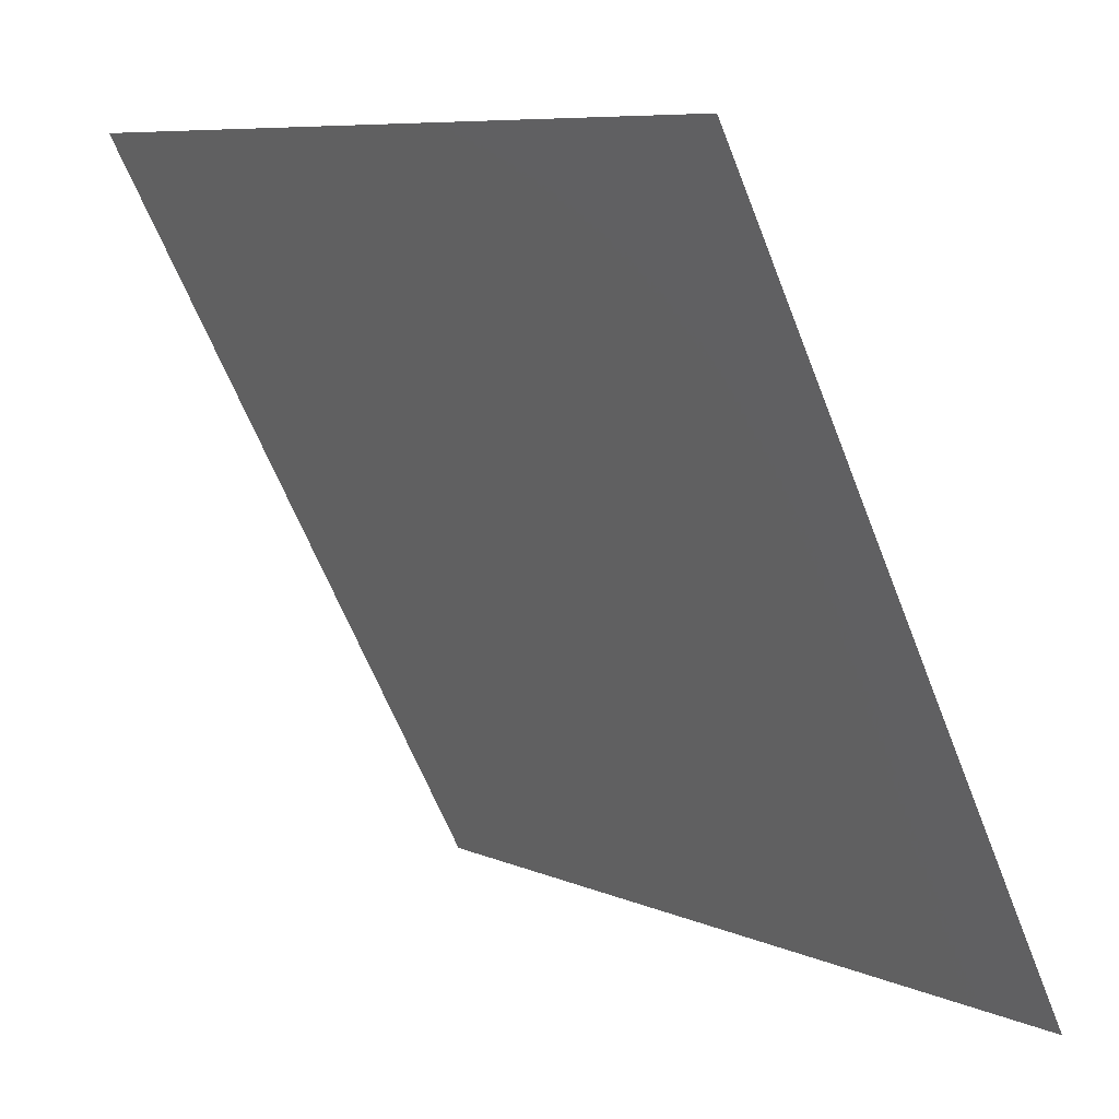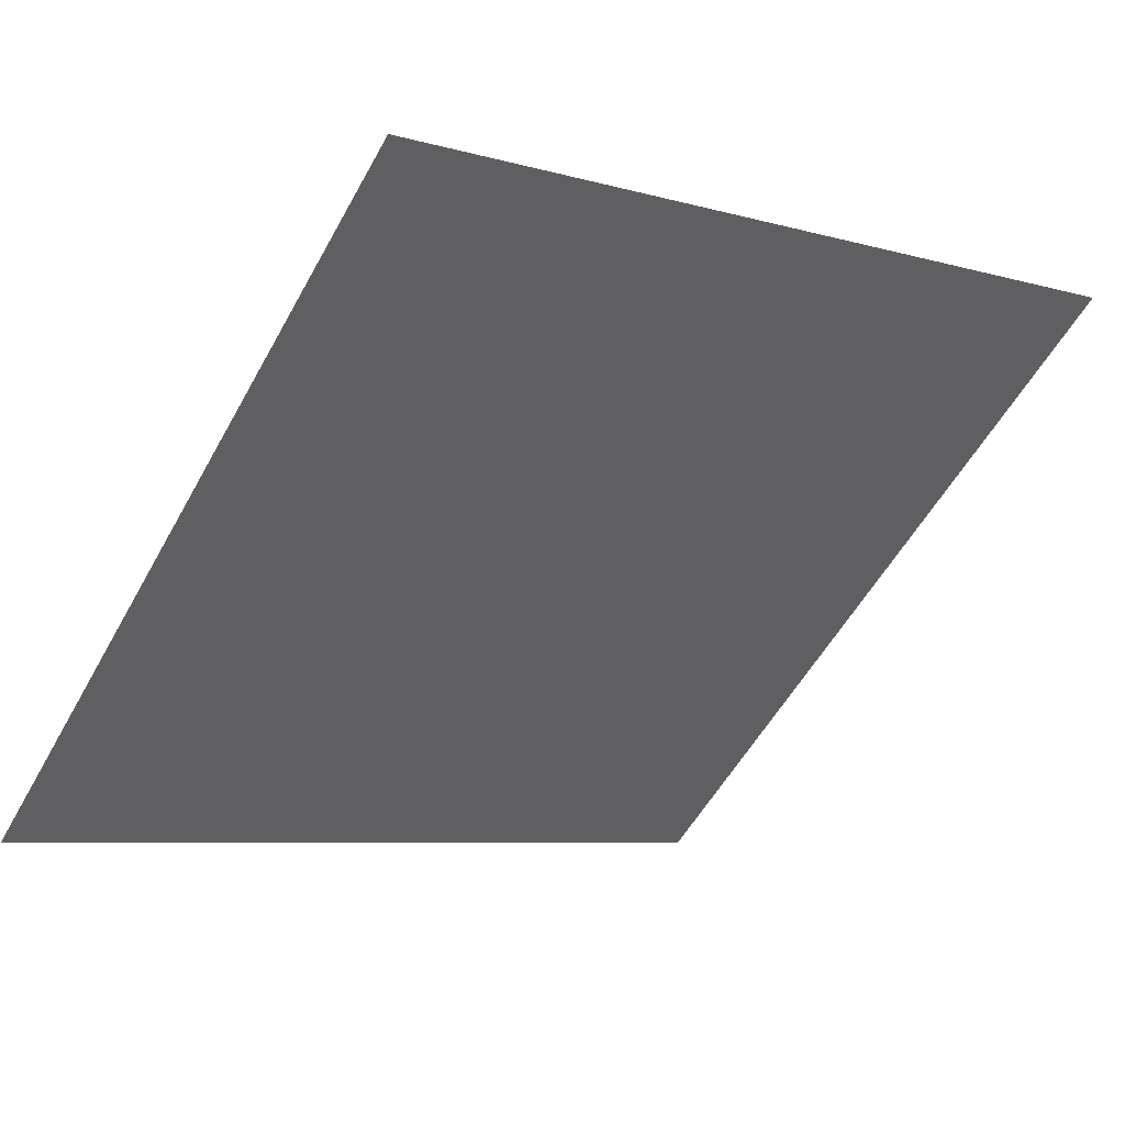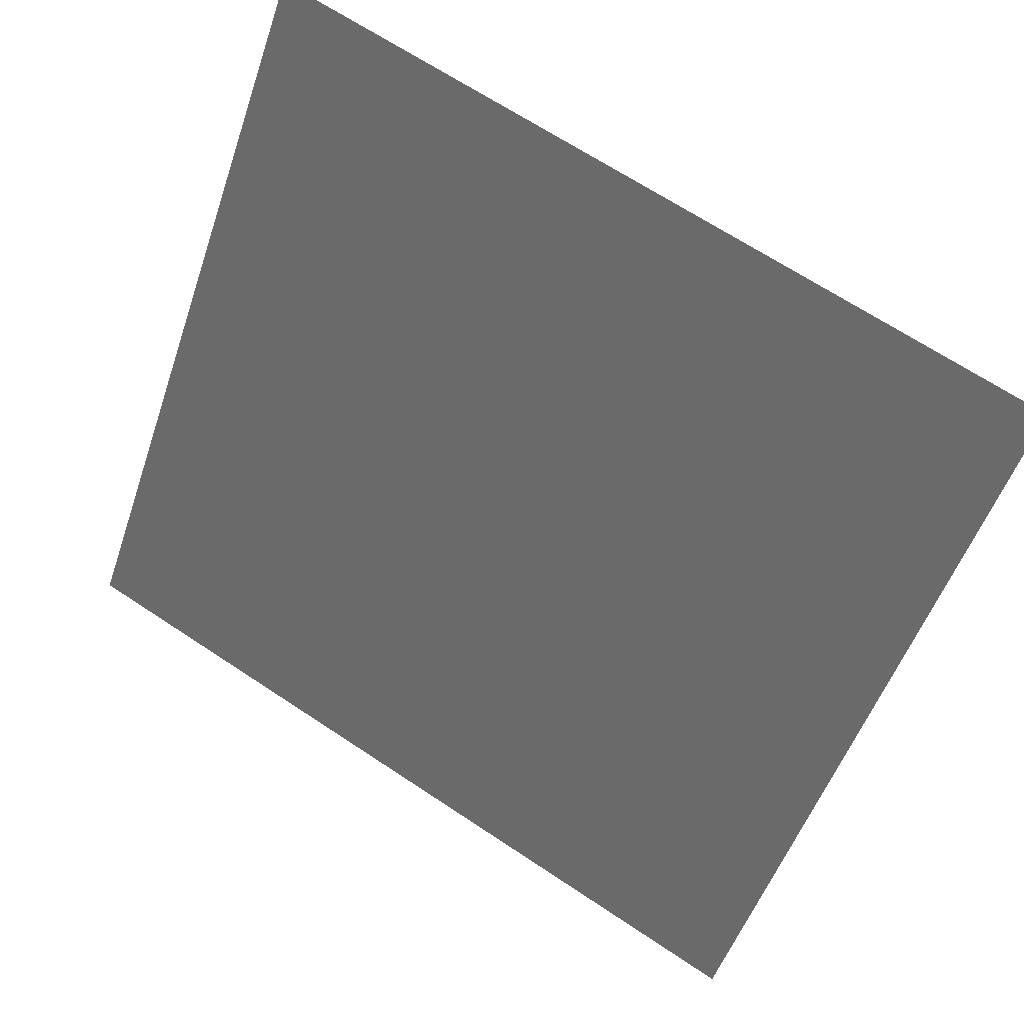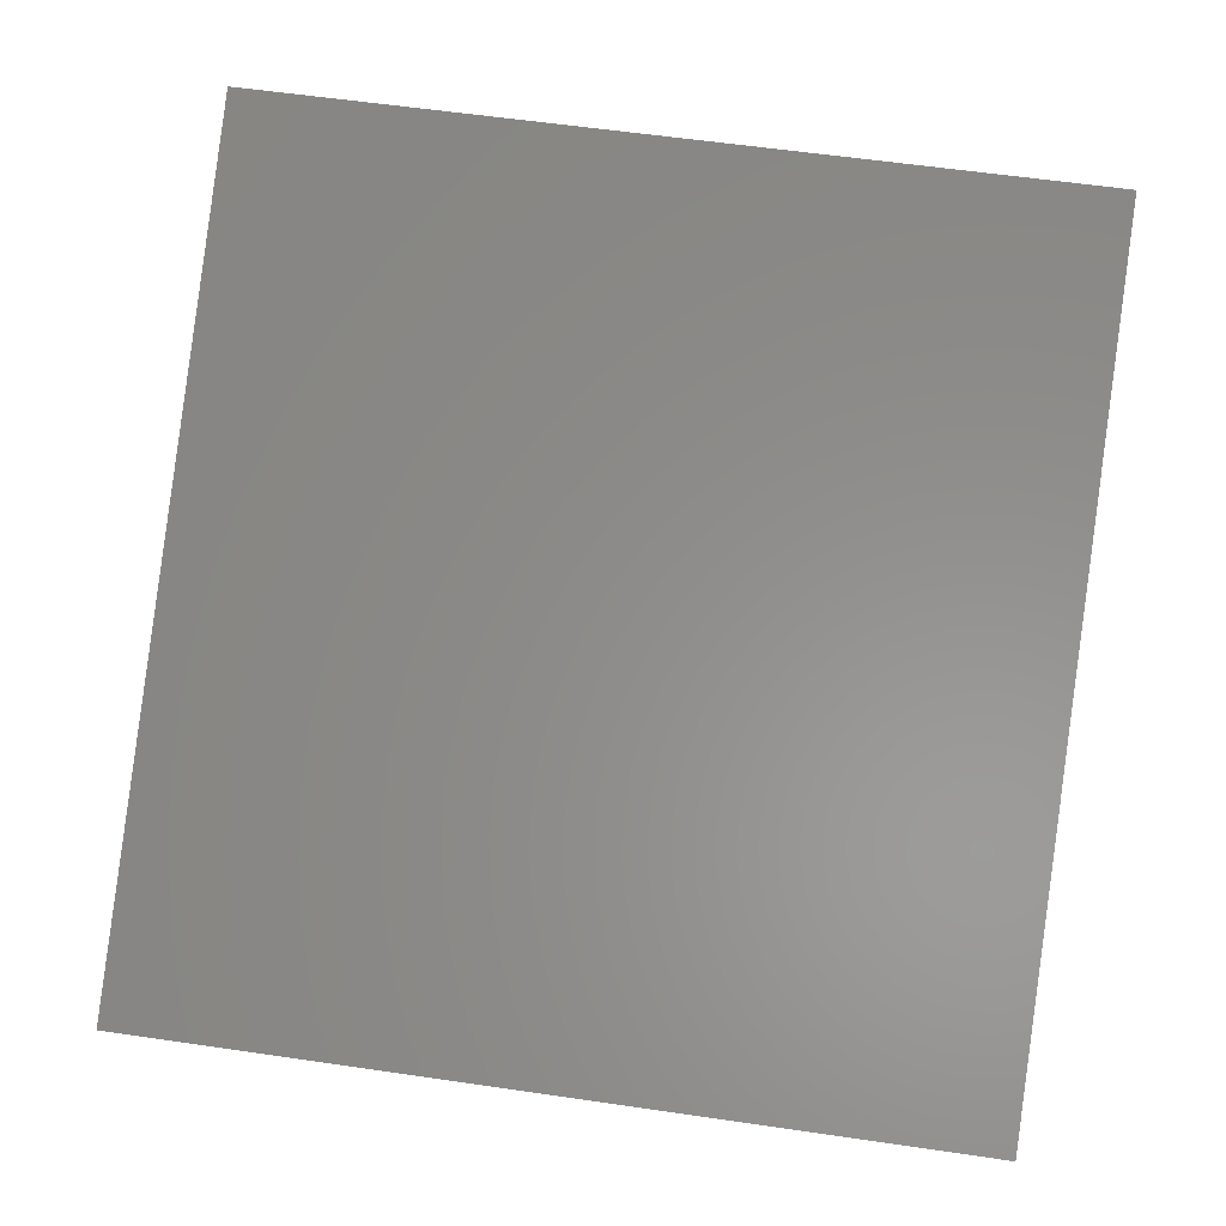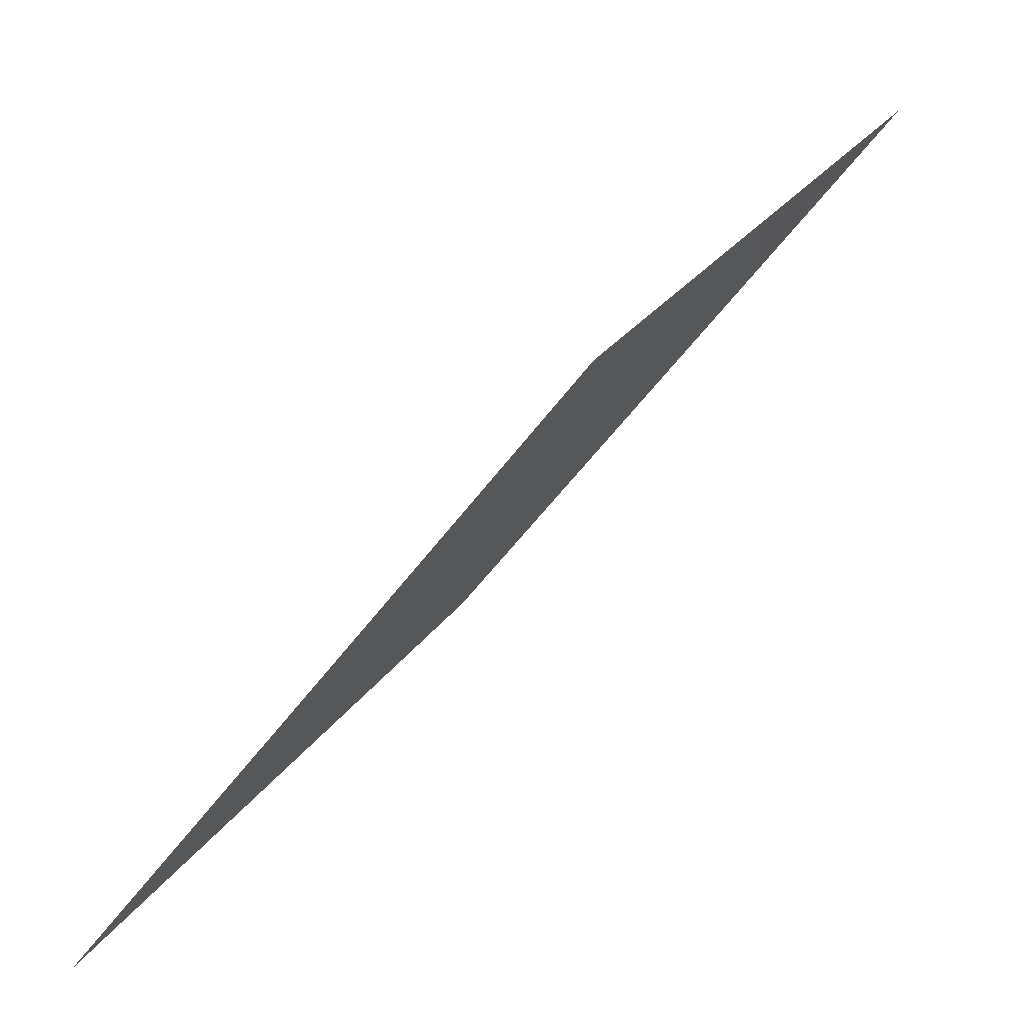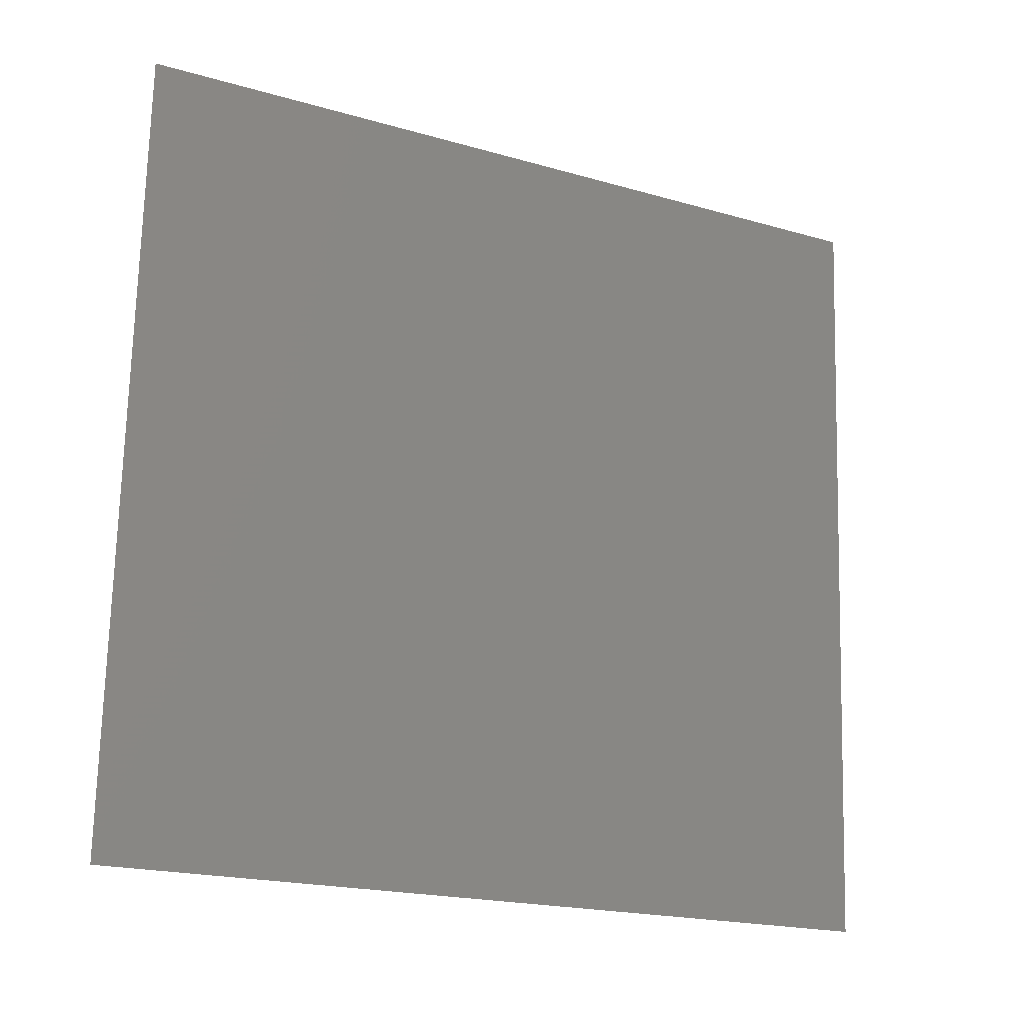
<metadata>
{"format":"stl","ext":"stl","renderer":"f3d","projection":"perspective","resolution":1024,"background":"white","views":[{"elev":8.1,"azim":49.7,"up":"+Z"},{"elev":-55.3,"azim":61.3,"up":"+Y"},{"elev":-52.5,"azim":-108.6,"up":"+Y"},{"elev":59.2,"azim":8.5,"up":"+Y"},{"elev":-50.5,"azim":-124.0,"up":"+Z"},{"elev":73.4,"azim":-88.5,"up":"+Y"}]}
</metadata>
<code>
# stl→obj: 4 verts, 2 faces
v 22.66 -43.18 37.4
v 22.66 -40.28 32.04
v 16.83 -43.18 37.4
v 16.84 -40.28 32.04
f 1 2 3
f 2 3 4

</code>
